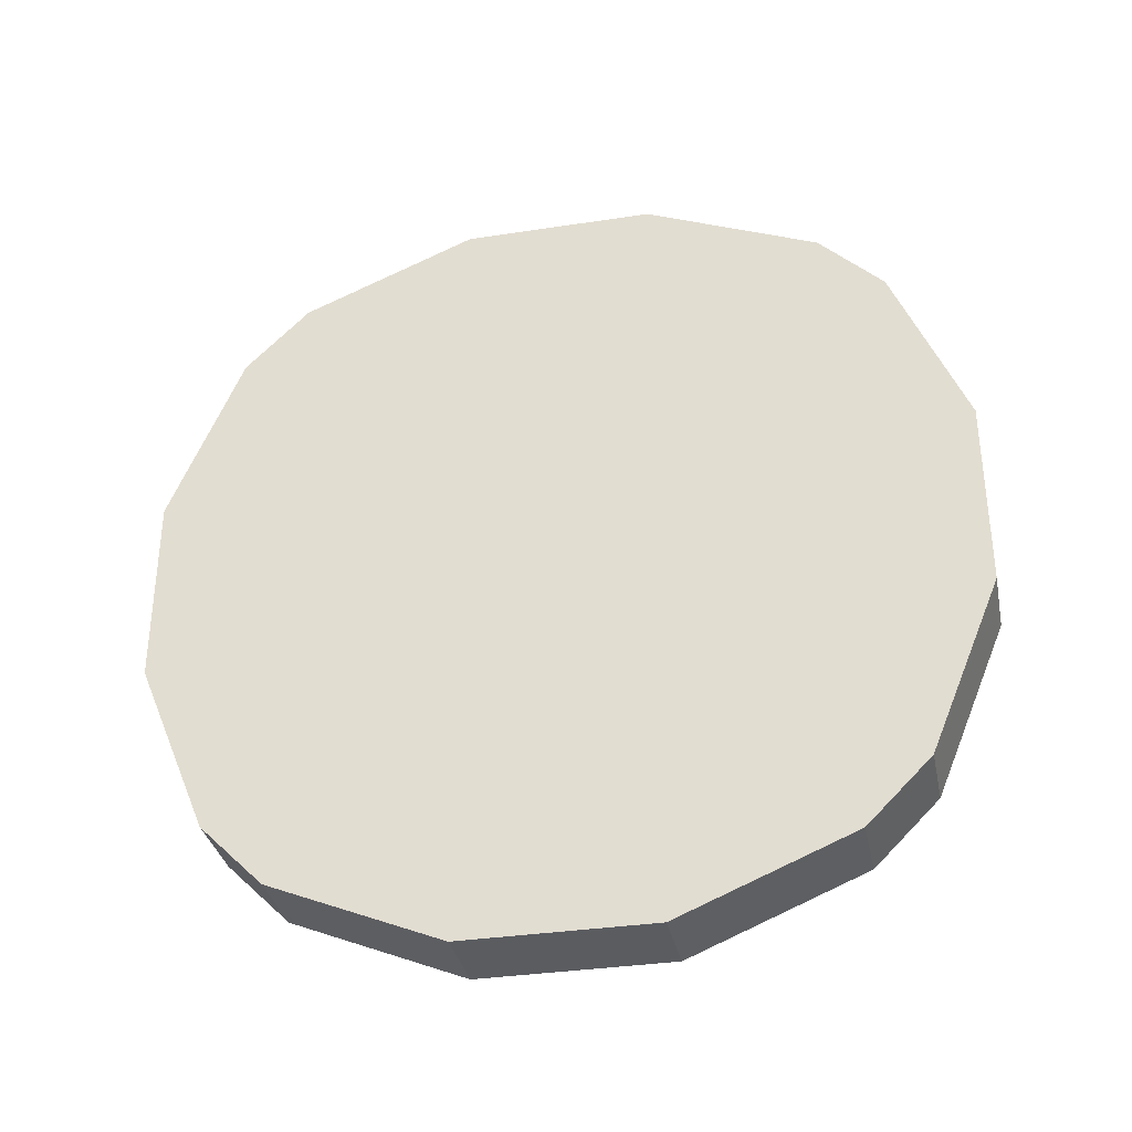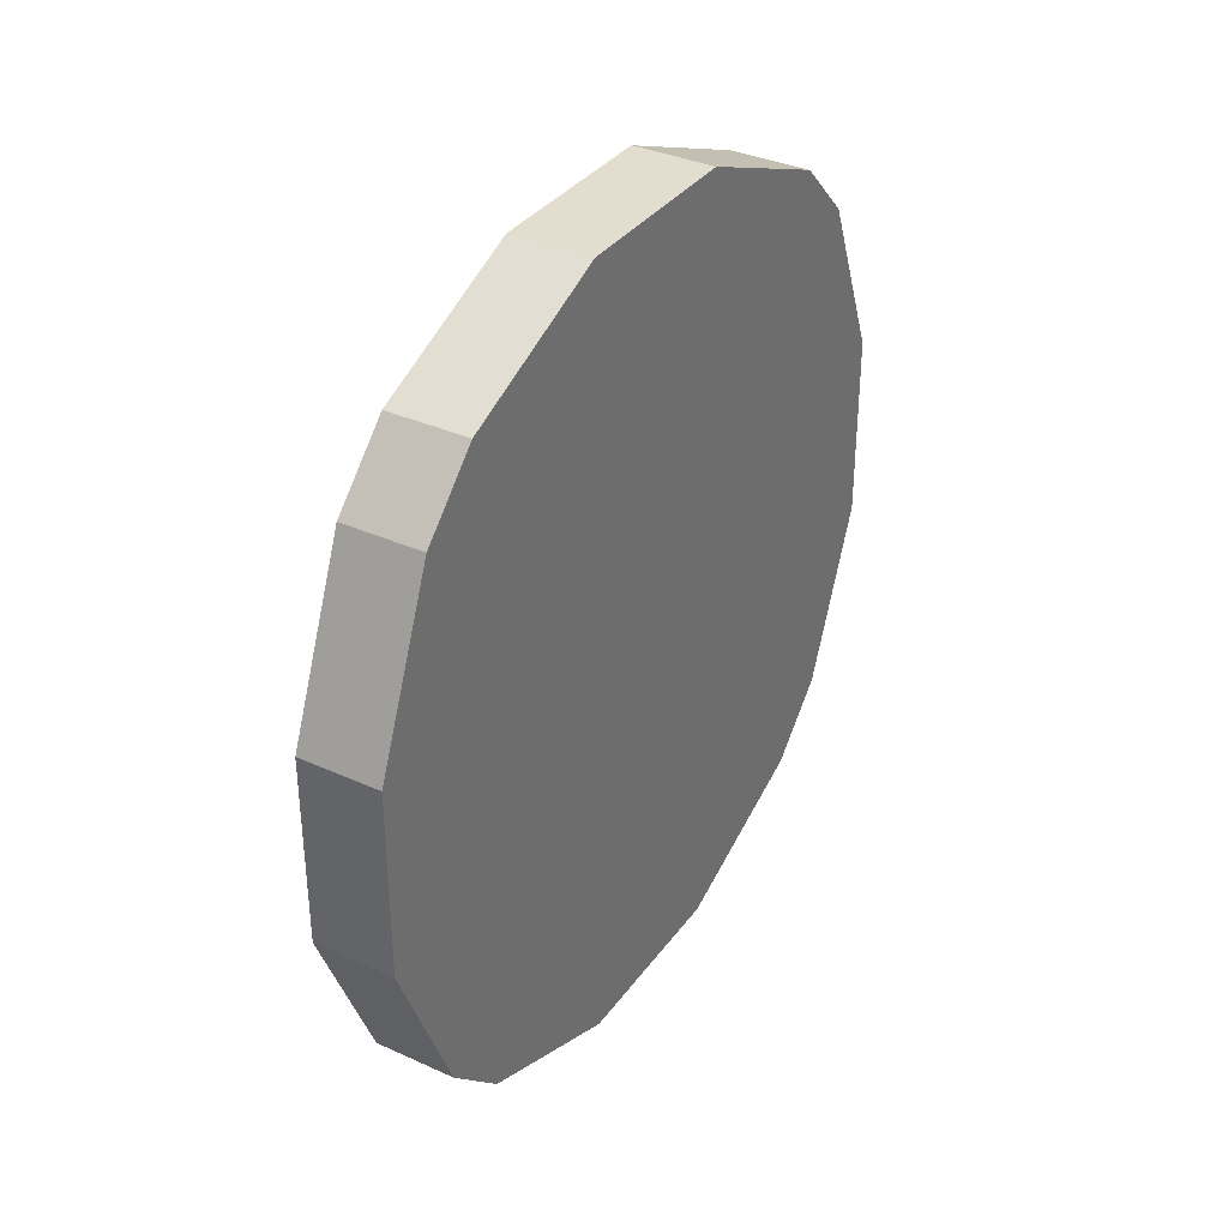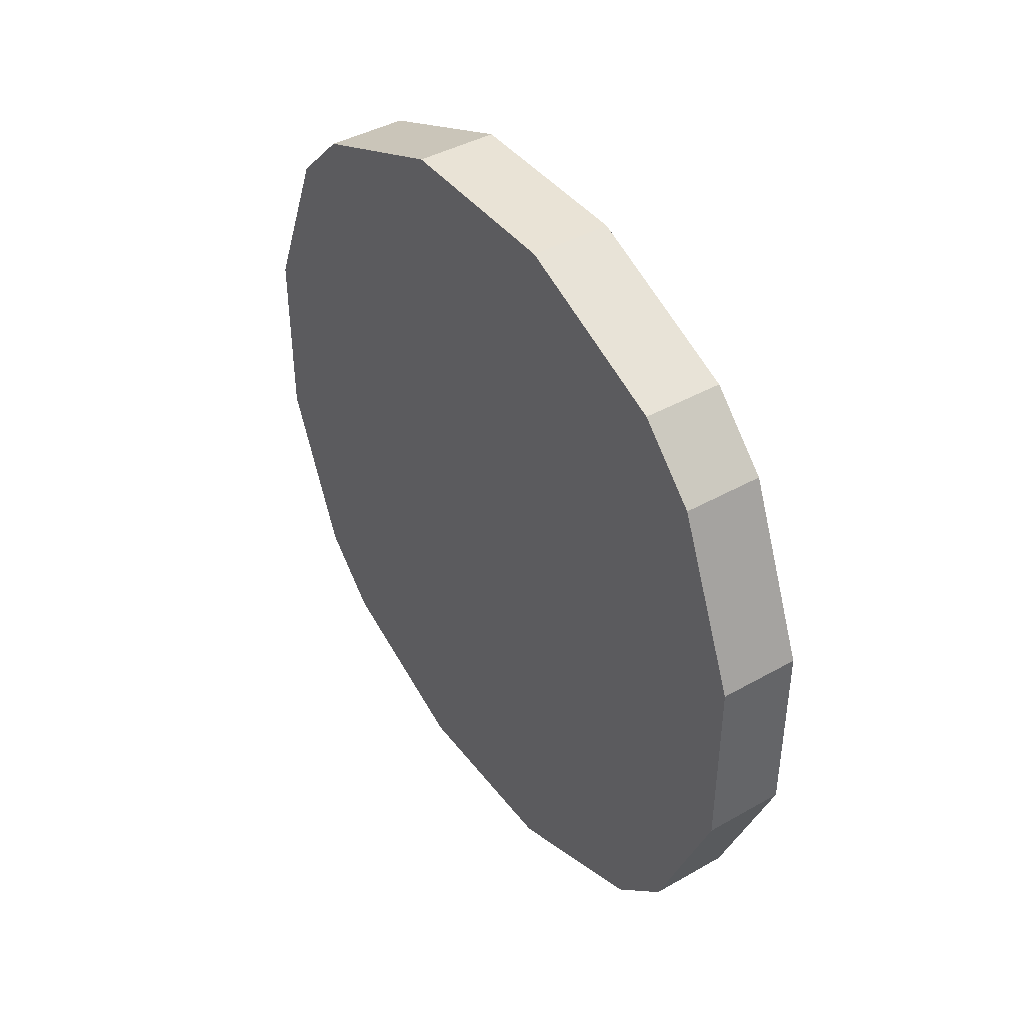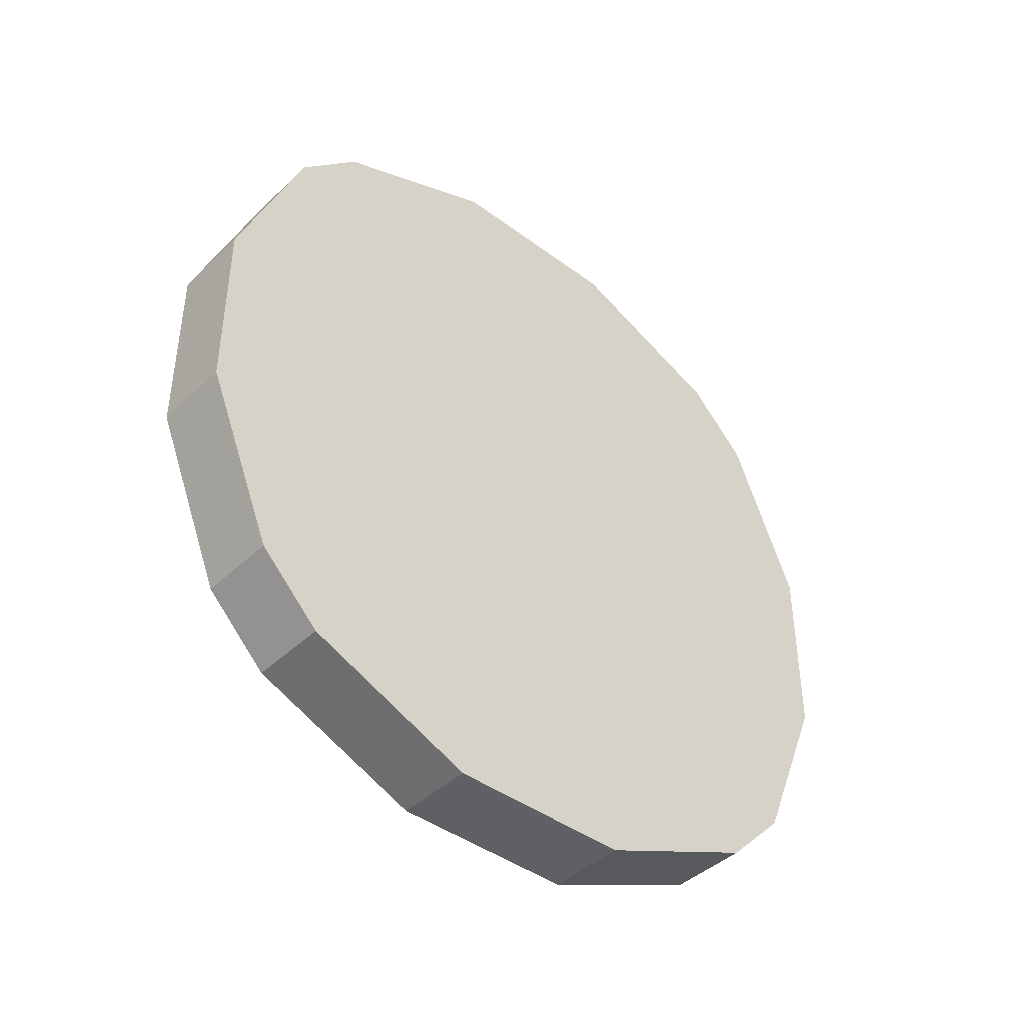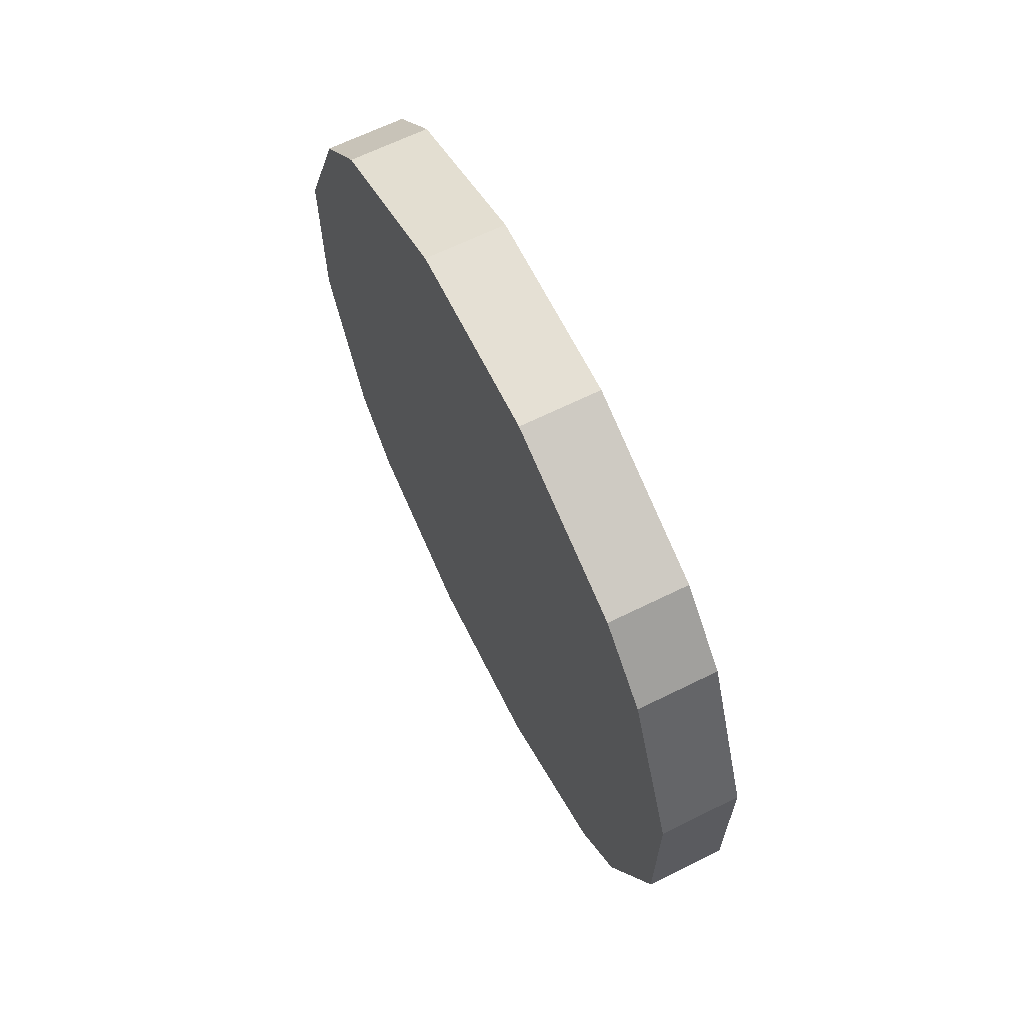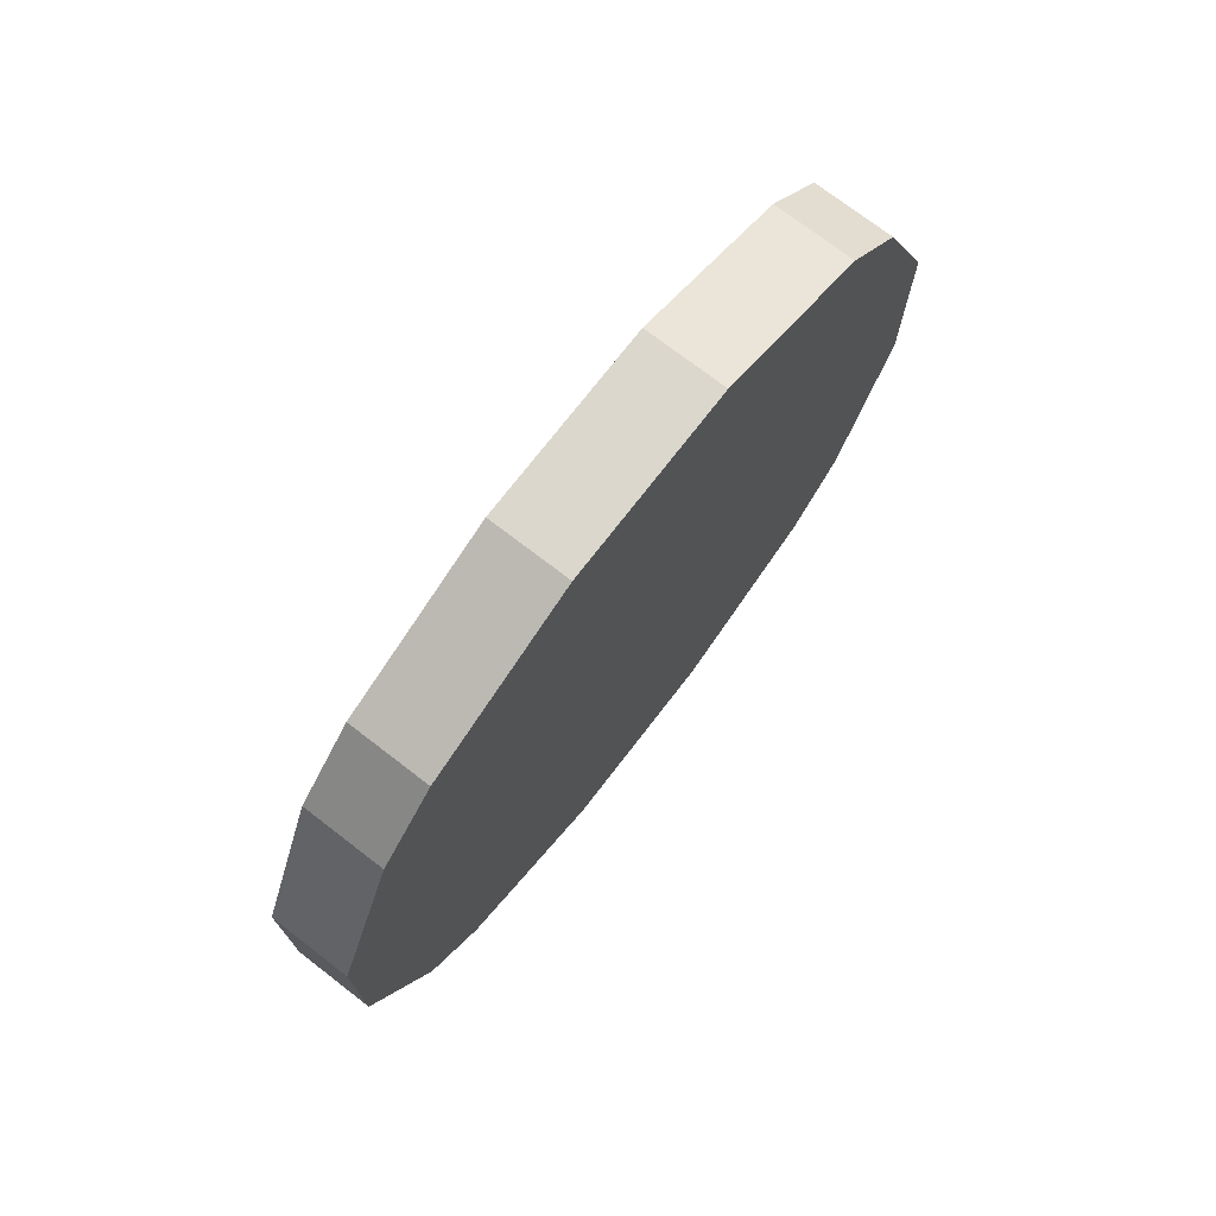
<metadata>
{"format":"obj","ext":"obj","renderer":"f3d","projection":"perspective","resolution":1024,"background":"white","views":[{"elev":-34.1,"azim":101.7,"up":"+Z"},{"elev":35.0,"azim":31.0,"up":"+Z"},{"elev":42.0,"azim":-34.2,"up":"+Z"},{"elev":-42.3,"azim":48.4,"up":"+Z"},{"elev":65.4,"azim":-26.4,"up":"+Z"},{"elev":73.4,"azim":-142.4,"up":"+Z"}]}
</metadata>
<code>
o Cube.009_Cube
v 0.015 -0.0703 0.15
v 0.015 -0.1347 0.1233
v 0.015 -0.1583 0.09966
v 0.015 -0.185 0.0353
v -0.015 -0.185 0.0353
v -0.015 -0.1583 0.09966
v -0.015 -0.1347 0.1233
v -0.015 -0.0703 0.15
v 0.015 -0.185 -0.0353
v 0.015 -0.1583 -0.09966
v 0.015 -0.1347 -0.1233
v 0.015 -0.0703 -0.15
v -0.015 -0.0703 -0.15
v -0.015 -0.1347 -0.1233
v -0.015 -0.1583 -0.09966
v -0.015 -0.185 -0.0353
v 0.015 0.115 0.0353
v 0.015 0.08834 0.09966
v 0.015 0.06466 0.1233
v 0.015 0.000304 0.15
v -0.015 0.000304 0.15
v -0.015 0.06466 0.1233
v -0.015 0.08834 0.09966
v -0.015 0.115 0.0353
v 0.015 0.000304 -0.15
v 0.015 0.06466 -0.1233
v 0.015 0.08834 -0.09966
v 0.015 0.115 -0.0353
v -0.015 0.115 -0.0353
v -0.015 0.08834 -0.09966
v -0.015 0.06466 -0.1233
v -0.015 0.000304 -0.15
f 4 5 16 9
f 30 27 26 31
f 14 11 10 15
f 29 30 31 32 13 14 15 16 5 6 7 8 21 22 23 24
f 22 19 18 23
f 20 21 8 1
f 12 13 32 25
f 28 29 24 17
f 2 7 6 3
f 1 8 7 2
f 5 4 3 6
f 13 12 11 14
f 9 16 15 10
f 29 28 27 30
f 25 32 31 26
f 21 20 19 22
f 17 24 23 18
f 9 10 11 12 25 26 27 28 17 18 19 20 1 2 3 4

</code>
